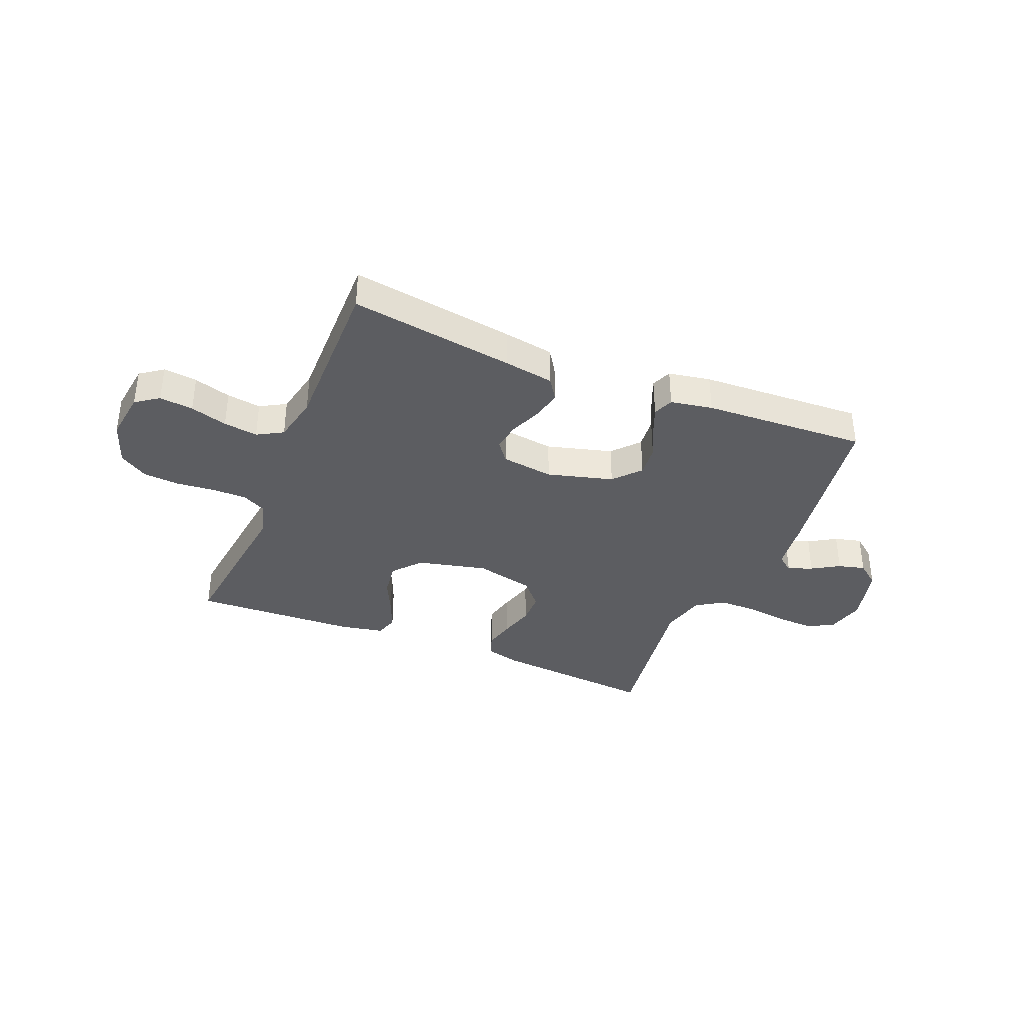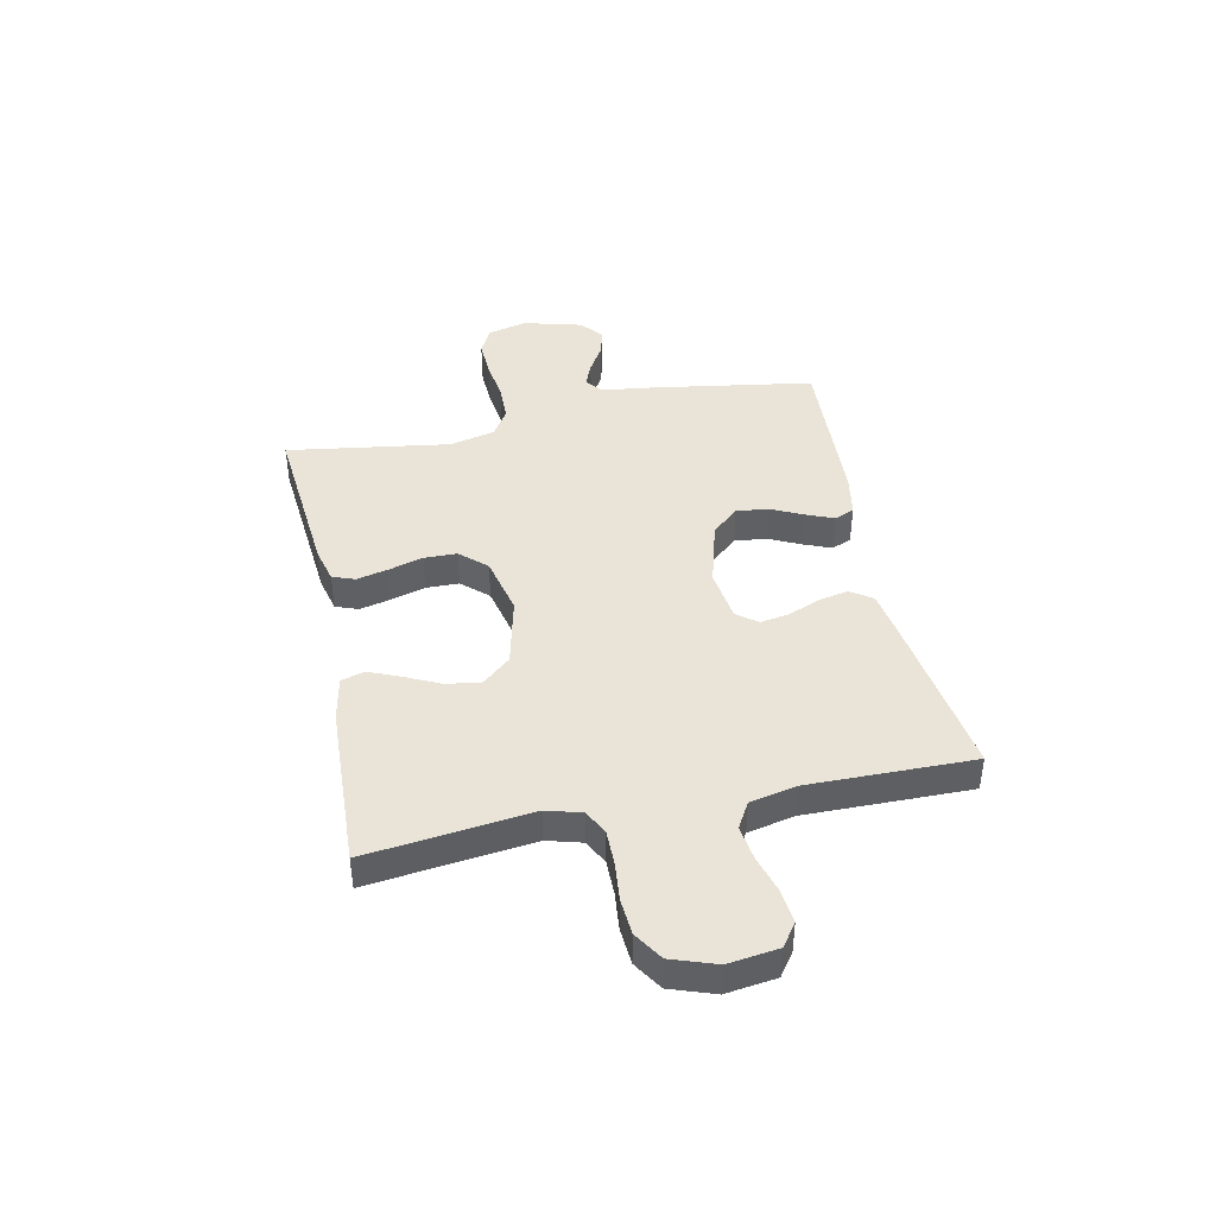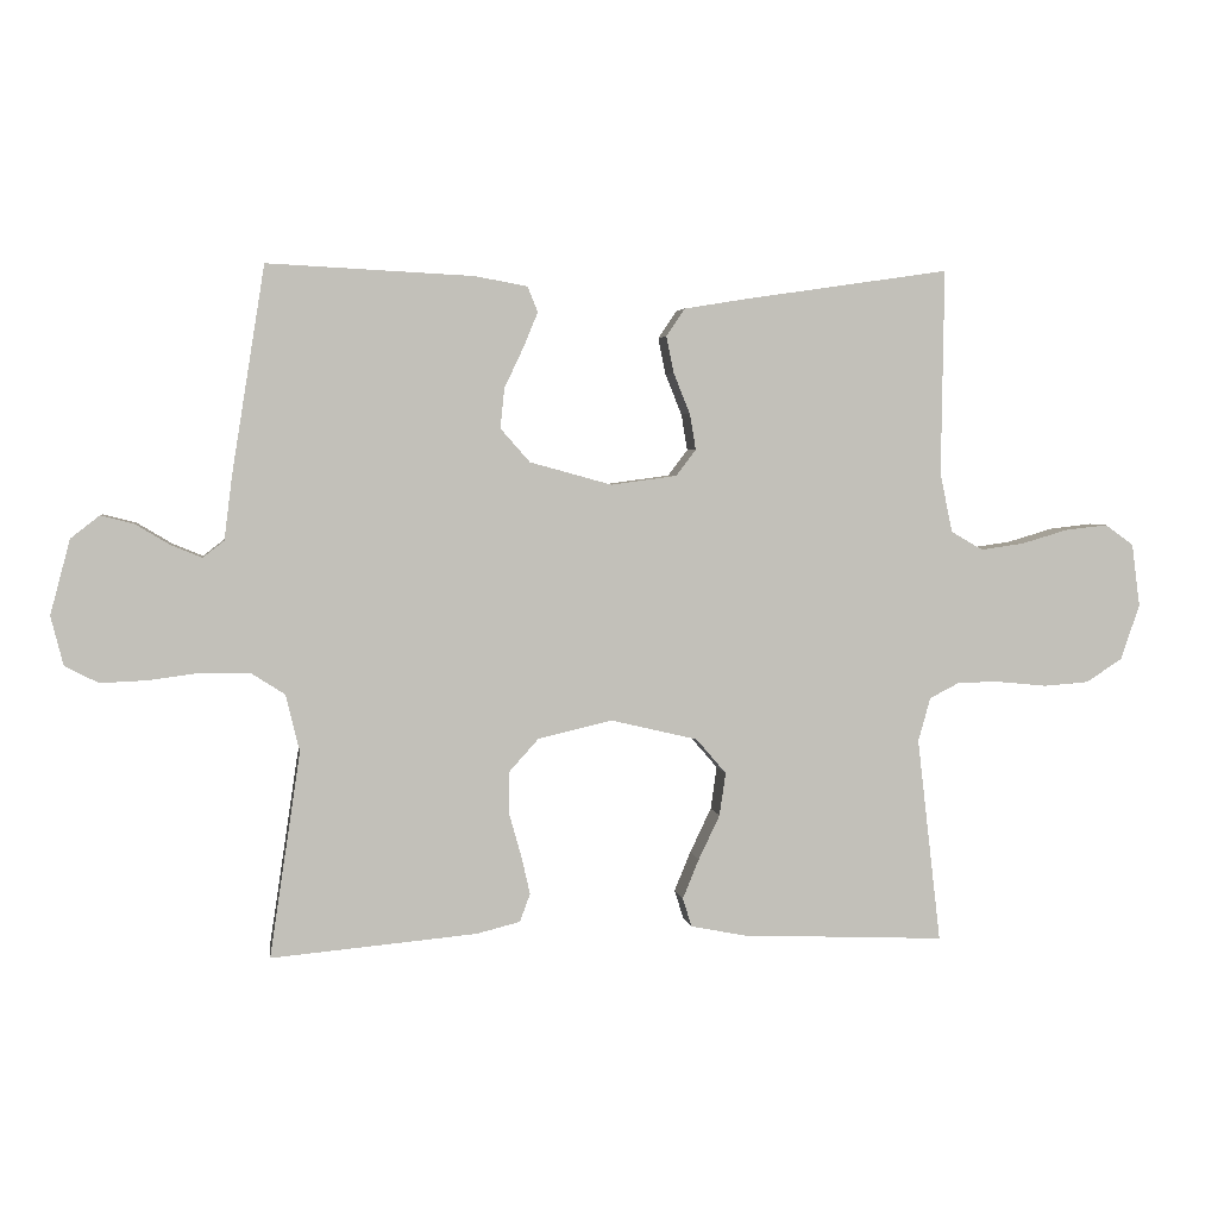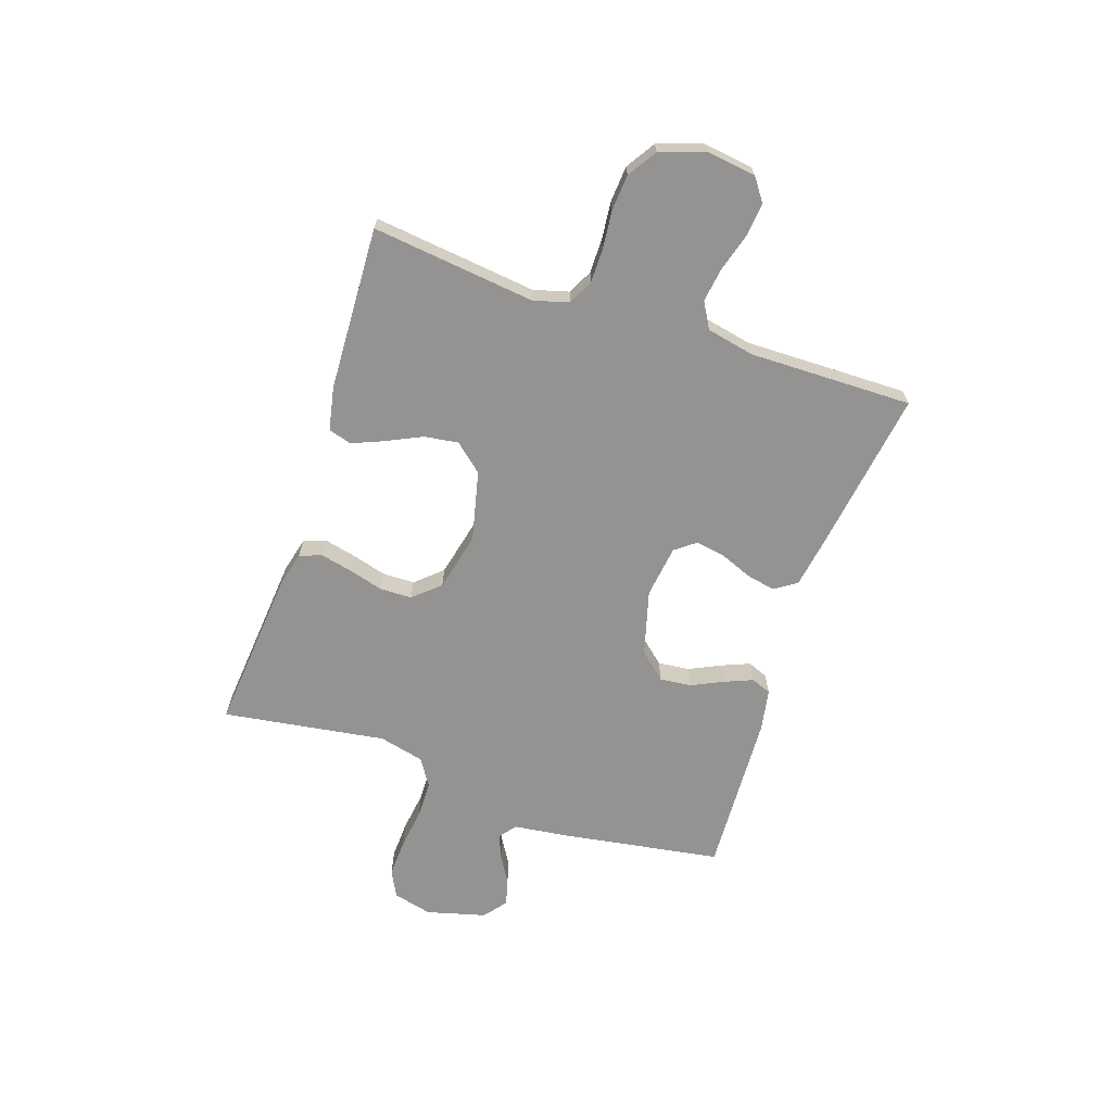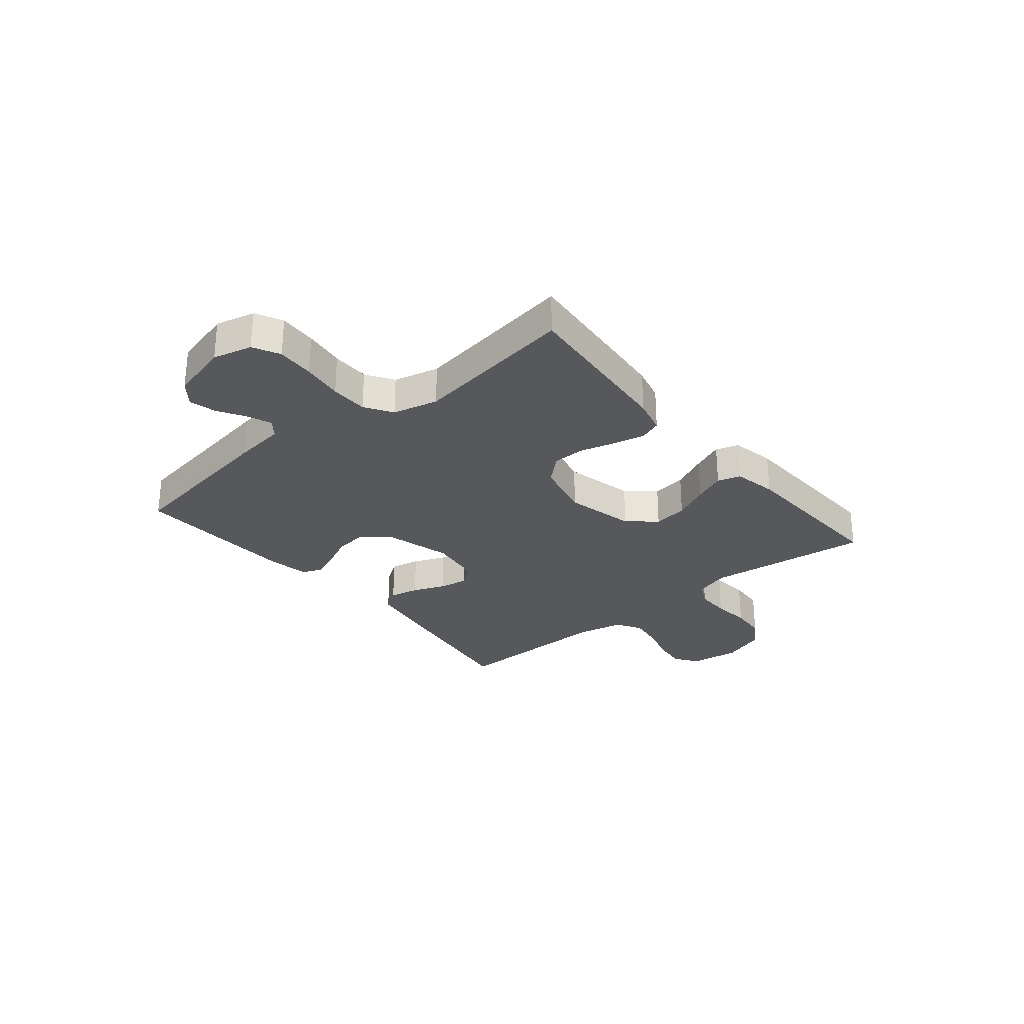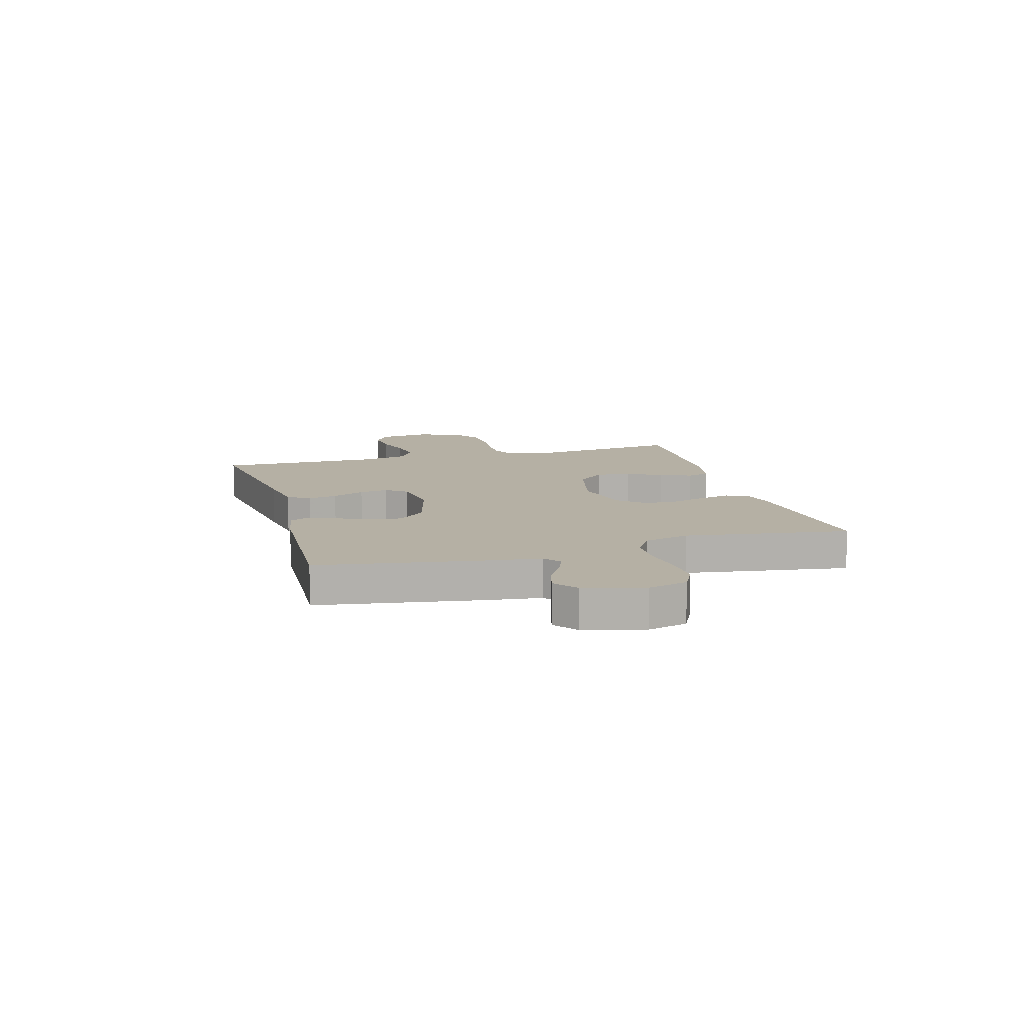
<metadata>
{"format":"obj","ext":"obj","renderer":"f3d","projection":"perspective","resolution":1024,"background":"white","views":[{"elev":-36.6,"azim":-22.4,"up":"+Y"},{"elev":42.8,"azim":-101.8,"up":"+Y"},{"elev":3.5,"azim":171.5,"up":"+Z"},{"elev":-66.8,"azim":-108.6,"up":"+Y"},{"elev":-28.5,"azim":129.5,"up":"+Y"},{"elev":11.6,"azim":74.1,"up":"+Y"}]}
</metadata>
<code>
v 0.5 0.07 0.5
v 0.548 0.07 0.2
v 0.56 0.07 0.105
v 0.591 0.07 0.081
v 0.635 0.07 0.099
v 0.685 0.07 0.129
v 0.734 0.07 0.142
v 0.776 0.07 0.109
v 0.805 0.07 0
v 0.787 0.07 -0.072
v 0.738 0.07 -0.097
v 0.669 0.07 -0.094
v 0.594 0.07 -0.084
v 0.525 0.07 -0.085
v 0.475 0.07 -0.117
v 0.455 0.07 -0.2
v 0.5 0.07 -0.5
v 0.2 0.07 -0.473
v 0.136 0.07 -0.457
v 0.121 0.07 -0.416
v 0.134 0.07 -0.359
v 0.152 0.07 -0.295
v 0.151 0.07 -0.235
v 0.108 0.07 -0.187
v 0 0.07 -0.162
v -0.127 0.07 -0.192
v -0.171 0.07 -0.243
v -0.162 0.07 -0.306
v -0.131 0.07 -0.371
v -0.107 0.07 -0.429
v -0.12 0.07 -0.471
v -0.2 0.07 -0.487
v -0.5 0.07 -0.5
v -0.465 0.07 -0.2
v -0.483 0.07 -0.136
v -0.528 0.07 -0.113
v -0.591 0.07 -0.113
v -0.661 0.07 -0.12
v -0.727 0.07 -0.115
v -0.78 0.07 -0.081
v -0.808 0.07 0
v -0.796 0.07 0.092
v -0.754 0.07 0.122
v -0.692 0.07 0.115
v -0.624 0.07 0.095
v -0.561 0.07 0.086
v -0.514 0.07 0.113
v -0.496 0.07 0.2
v -0.5 0.07 0.5
v -0.2 0.07 0.456
v -0.108 0.07 0.441
v -0.081 0.07 0.401
v -0.092 0.07 0.347
v -0.116 0.07 0.288
v -0.125 0.07 0.235
v -0.096 0.07 0.197
v 0 0.07 0.184
v 0.12 0.07 0.217
v 0.163 0.07 0.266
v 0.157 0.07 0.324
v 0.129 0.07 0.383
v 0.108 0.07 0.434
v 0.123 0.07 0.471
v 0.2 0.07 0.485
v 0.5 0 0.5
v 0.548 0 0.2
v 0.56 0 0.105
v 0.591 0 0.081
v 0.635 0 0.099
v 0.685 0 0.129
v 0.734 0 0.142
v 0.776 0 0.109
v 0.805 0 0
v 0.787 0 -0.072
v 0.738 0 -0.097
v 0.669 0 -0.094
v 0.594 0 -0.084
v 0.525 0 -0.085
v 0.475 0 -0.117
v 0.455 0 -0.2
v 0.5 0 -0.5
v 0.2 0 -0.473
v 0.136 0 -0.457
v 0.121 0 -0.416
v 0.134 0 -0.359
v 0.152 0 -0.295
v 0.151 0 -0.235
v 0.108 0 -0.187
v 0 0 -0.162
v -0.127 0 -0.192
v -0.171 0 -0.243
v -0.162 0 -0.306
v -0.131 0 -0.371
v -0.107 0 -0.429
v -0.12 0 -0.471
v -0.2 0 -0.487
v -0.5 0 -0.5
v -0.465 0 -0.2
v -0.483 0 -0.136
v -0.528 0 -0.113
v -0.591 0 -0.113
v -0.661 0 -0.12
v -0.727 0 -0.115
v -0.78 0 -0.081
v -0.808 0 0
v -0.796 0 0.092
v -0.754 0 0.122
v -0.692 0 0.115
v -0.624 0 0.095
v -0.561 0 0.086
v -0.514 0 0.113
v -0.496 0 0.2
v -0.5 0 0.5
v -0.2 0 0.456
v -0.108 0 0.441
v -0.081 0 0.401
v -0.092 0 0.347
v -0.116 0 0.288
v -0.125 0 0.235
v -0.096 0 0.197
v 0 0 0.184
v 0.12 0 0.217
v 0.163 0 0.266
v 0.157 0 0.324
v 0.129 0 0.383
v 0.108 0 0.434
v 0.123 0 0.471
v 0.2 0 0.485
f 60 61 62 63
f 60 63 64 1
f 51 52 53 54
f 51 54 55
f 48 49 50 51
f 47 48 51 55
f 46 47 55 56
f 42 43 44 45
f 42 45 46
f 41 42 46
f 37 38 39 40
f 36 37 40 41
f 31 32 33 34
f 31 34 35
f 28 29 30 31
f 28 31 35
f 27 28 35
f 26 27 35 36
f 19 20 21 22
f 17 18 19 22
f 16 17 22 23
f 15 16 23 24
f 10 11 12 13
f 10 13 14
f 9 10 14
f 8 9 14
f 5 6 7 8
f 4 5 8 14
f 3 4 14 15
f 59 60 1 2
f 58 59 2 3
f 57 58 3 15
f 25 26 36 41
f 25 41 46 56
f 25 56 57
f 15 24 25 57
f 127 126 125 124
f 65 128 127 124
f 118 117 116 115
f 119 118 115
f 115 114 113 112
f 119 115 112 111
f 120 119 111 110
f 109 108 107 106
f 110 109 106
f 110 106 105
f 104 103 102 101
f 105 104 101 100
f 98 97 96 95
f 99 98 95
f 95 94 93 92
f 99 95 92
f 99 92 91
f 100 99 91 90
f 86 85 84 83
f 86 83 82 81
f 87 86 81 80
f 88 87 80 79
f 77 76 75 74
f 78 77 74
f 78 74 73
f 78 73 72
f 72 71 70 69
f 78 72 69 68
f 79 78 68 67
f 66 65 124 123
f 67 66 123 122
f 79 67 122 121
f 105 100 90 89
f 120 110 105 89
f 121 120 89
f 121 89 88 79
f 1 65 66 2
f 2 66 67 3
f 3 67 68 4
f 4 68 69 5
f 5 69 70 6
f 6 70 71 7
f 7 71 72 8
f 8 72 73 9
f 9 73 74 10
f 10 74 75 11
f 11 75 76 12
f 12 76 77 13
f 13 77 78 14
f 14 78 79 15
f 15 79 80 16
f 16 80 81 17
f 17 81 82 18
f 18 82 83 19
f 19 83 84 20
f 20 84 85 21
f 21 85 86 22
f 22 86 87 23
f 23 87 88 24
f 24 88 89 25
f 25 89 90 26
f 26 90 91 27
f 27 91 92 28
f 28 92 93 29
f 29 93 94 30
f 30 94 95 31
f 31 95 96 32
f 32 96 97 33
f 33 97 98 34
f 34 98 99 35
f 35 99 100 36
f 36 100 101 37
f 37 101 102 38
f 38 102 103 39
f 39 103 104 40
f 40 104 105 41
f 41 105 106 42
f 42 106 107 43
f 43 107 108 44
f 44 108 109 45
f 45 109 110 46
f 46 110 111 47
f 47 111 112 48
f 48 112 113 49
f 49 113 114 50
f 50 114 115 51
f 51 115 116 52
f 52 116 117 53
f 53 117 118 54
f 54 118 119 55
f 55 119 120 56
f 56 120 121 57
f 57 121 122 58
f 58 122 123 59
f 59 123 124 60
f 60 124 125 61
f 61 125 126 62
f 62 126 127 63
f 63 127 128 64
f 64 128 65 1

</code>
